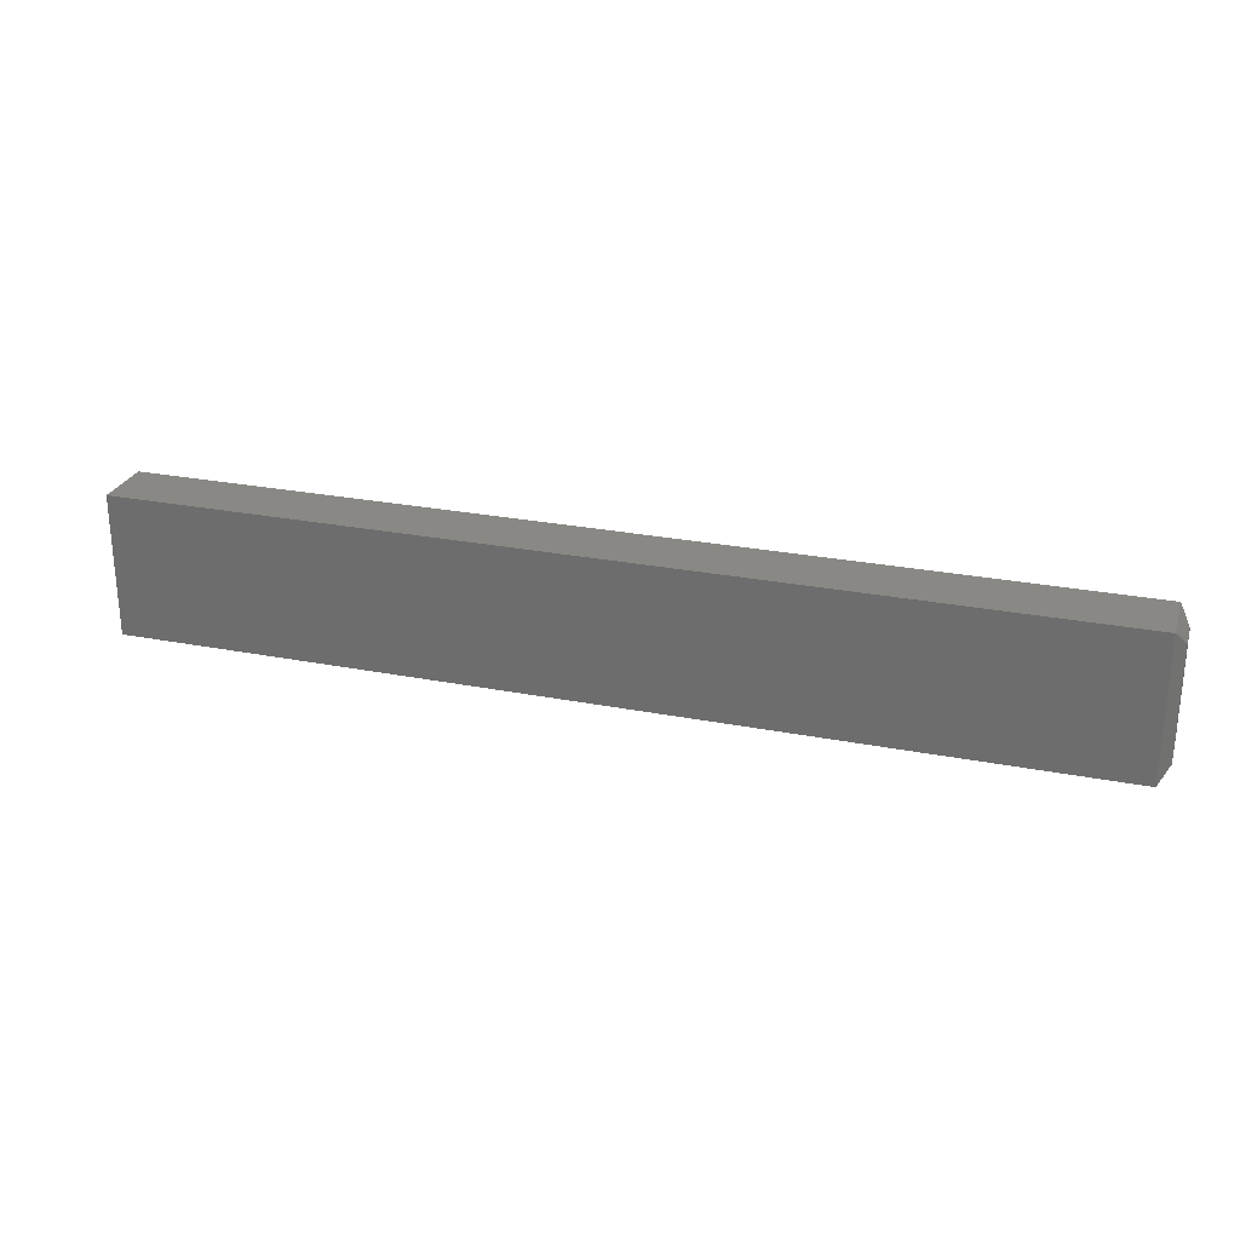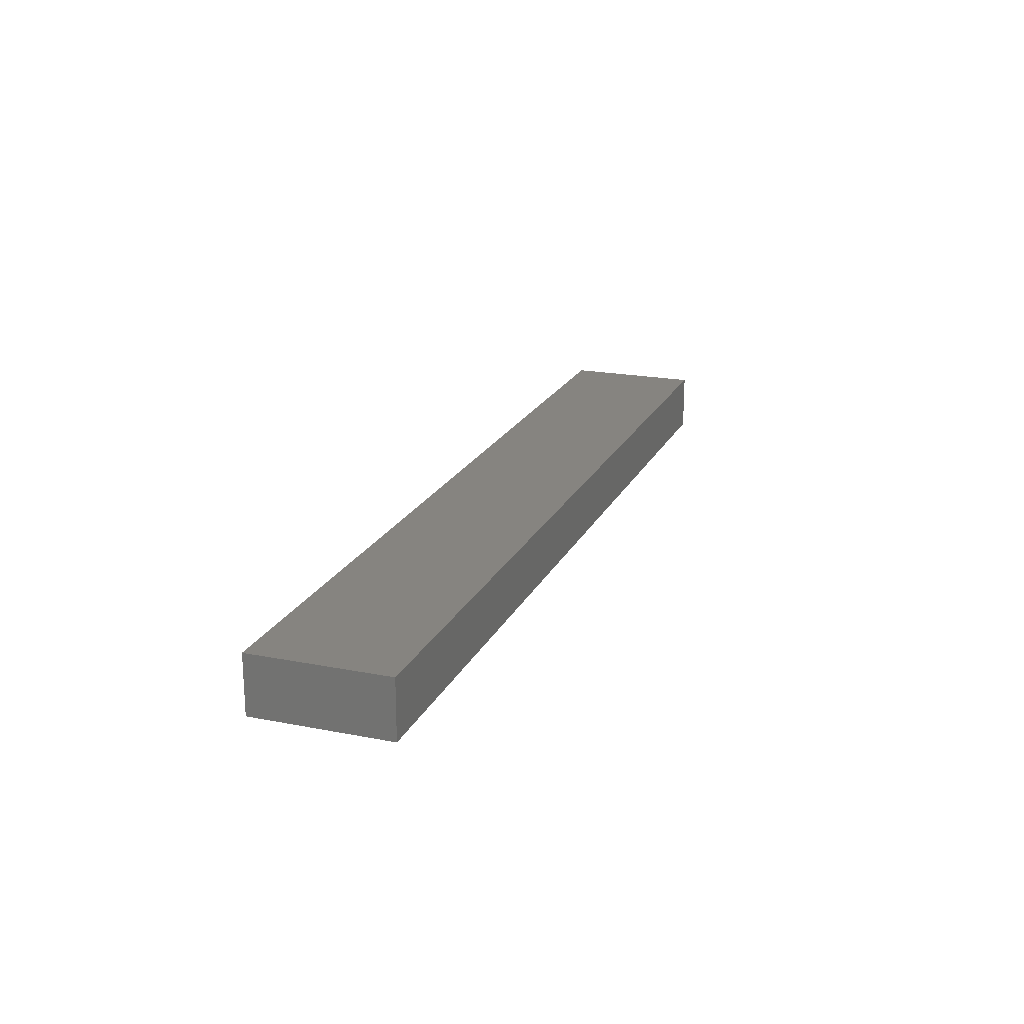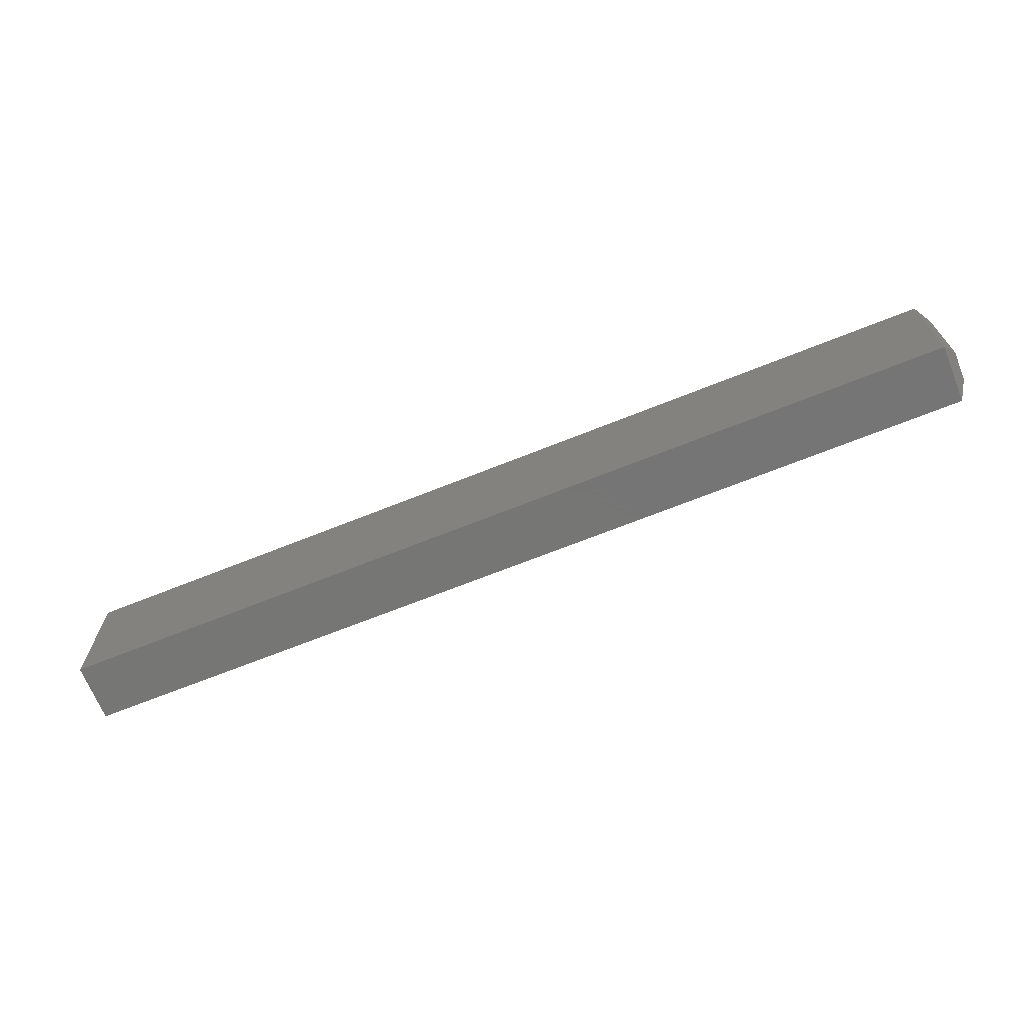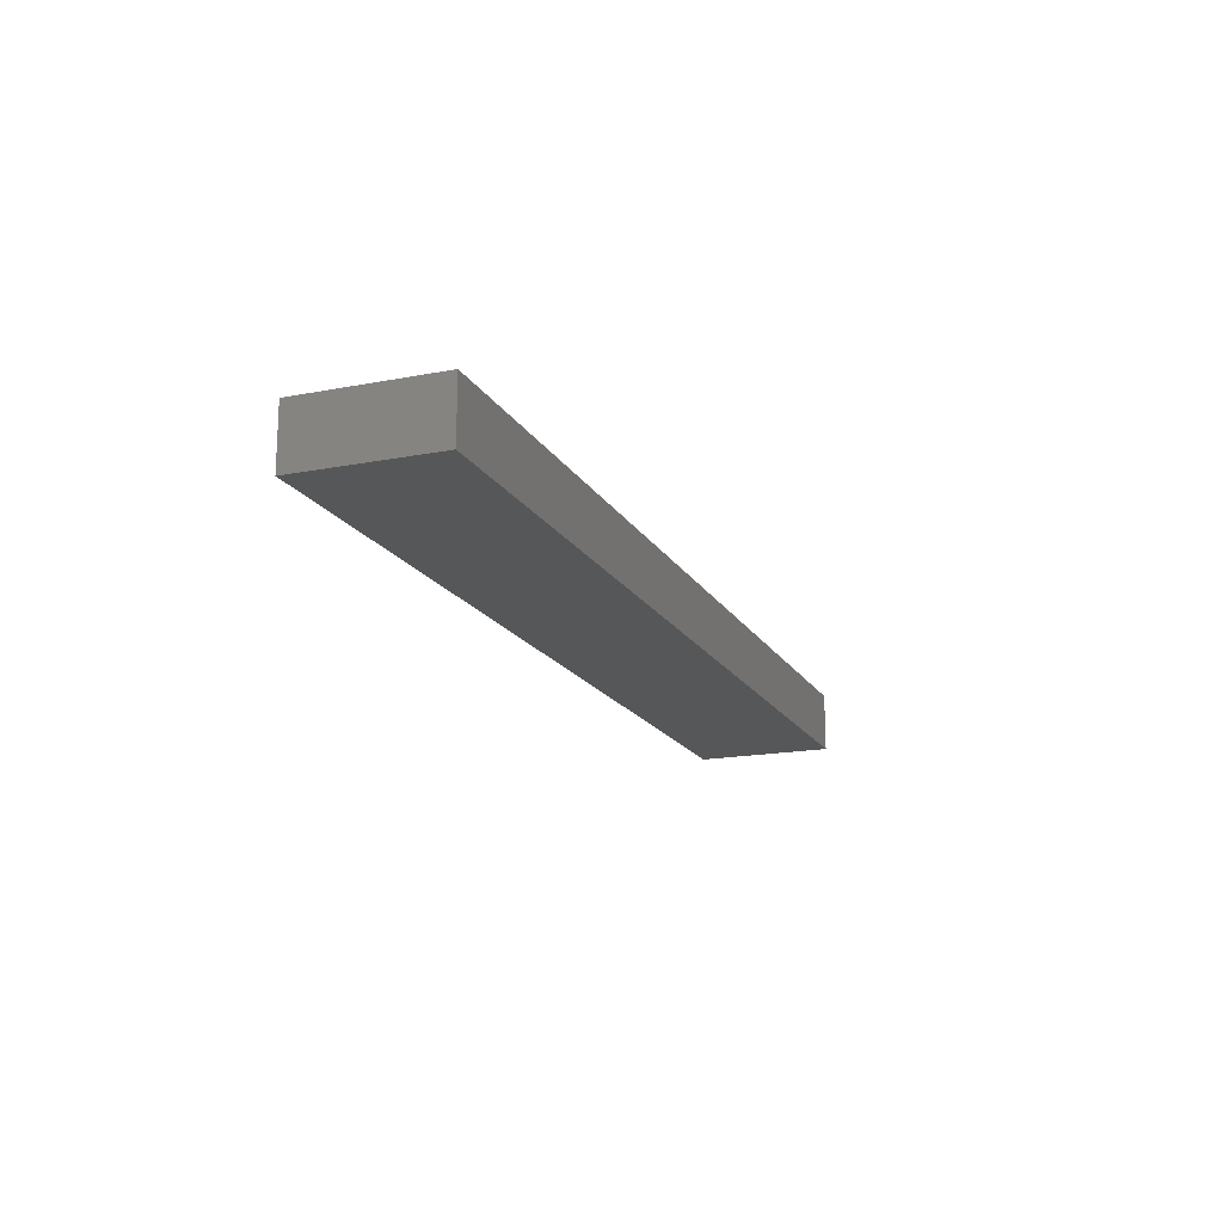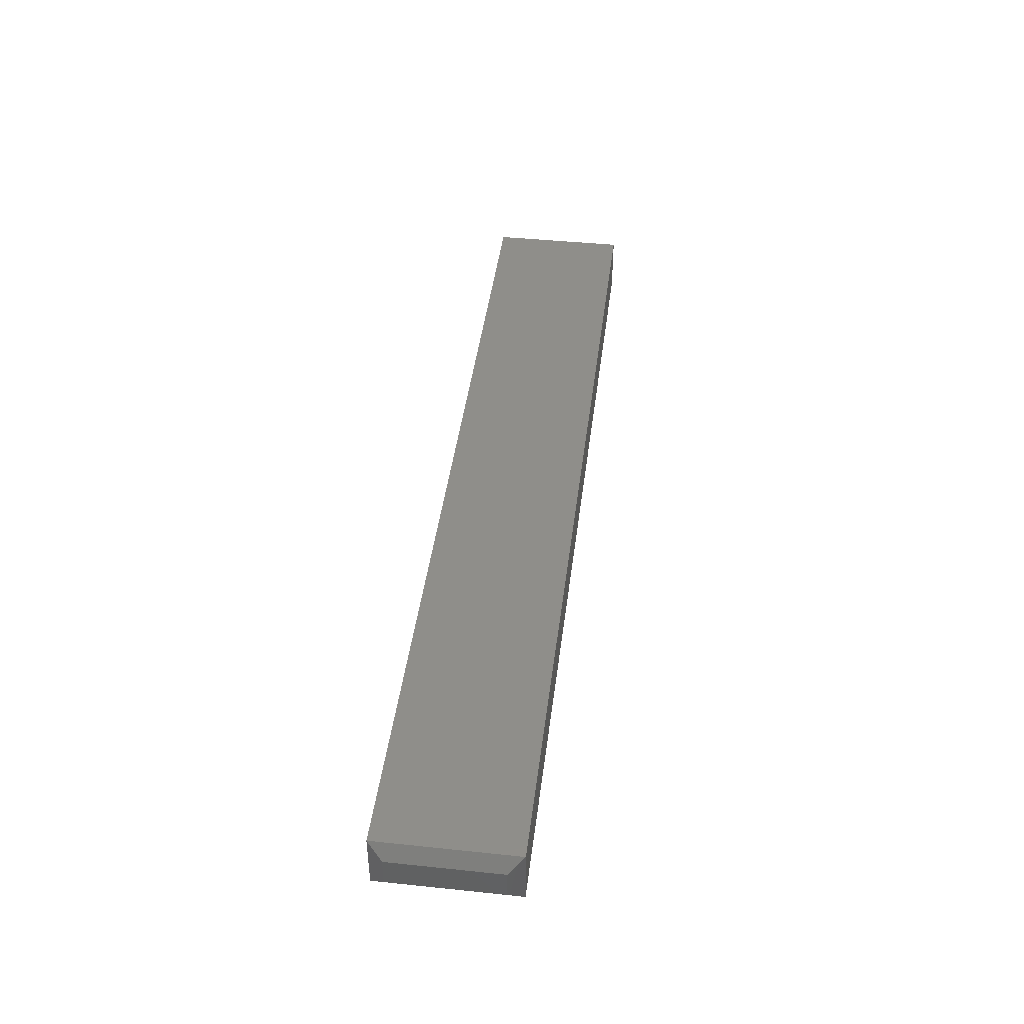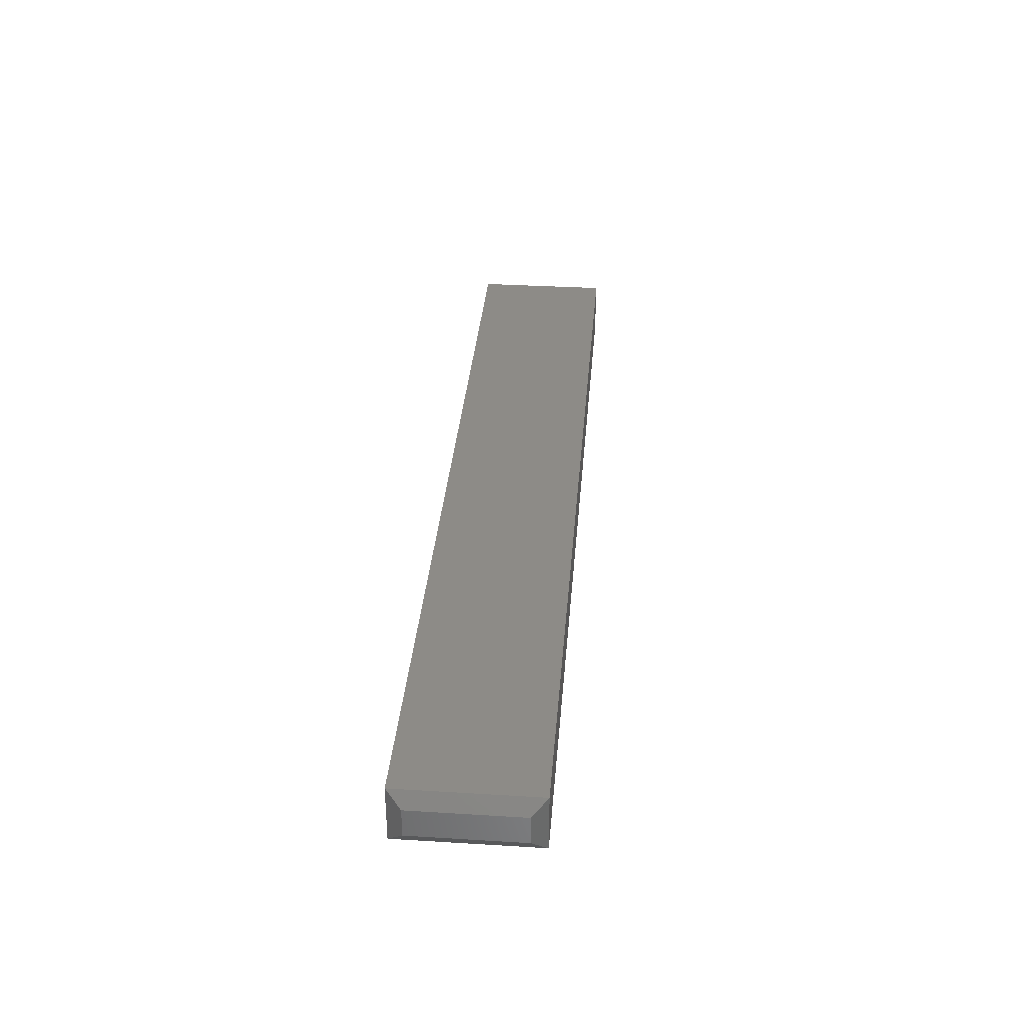
<metadata>
{"format":"stl","ext":"stl","renderer":"f3d","projection":"perspective","resolution":1024,"background":"white","views":[{"elev":26.2,"azim":17.2,"up":"+Y"},{"elev":20.2,"azim":-70.2,"up":"+Z"},{"elev":-68.1,"azim":21.9,"up":"+Y"},{"elev":-17.2,"azim":-68.9,"up":"+Z"},{"elev":42.9,"azim":97.1,"up":"+Z"},{"elev":34.4,"azim":94.7,"up":"+Z"}]}
</metadata>
<code>
# stl→obj: 12 verts, 20 faces
v -0.75 -0.1094 0.09375
v 0.7344 -0.1094 0.09375
v -0.75 0.1117 0.09375
v 0.7344 0.1117 0.09375
v -0.75 -0.1094 0
v -0.75 0.1117 0
v 0.7344 -0.1094 -6.939e-18
v 0.7344 0.1117 0
v 0.75 -0.08594 0.07031
v 0.75 -0.08594 0.02344
v 0.75 0.08824 0.07031
v 0.75 0.08824 0.02344
f 1 2 3
f 3 2 4
f 5 6 7
f 7 6 8
f 4 8 3
f 3 8 6
f 9 10 11
f 11 10 12
f 1 5 2
f 2 5 7
f 2 7 9
f 9 7 10
f 8 12 7
f 7 12 10
f 8 4 12
f 12 4 11
f 4 2 11
f 11 2 9
f 3 6 1
f 1 6 5

</code>
